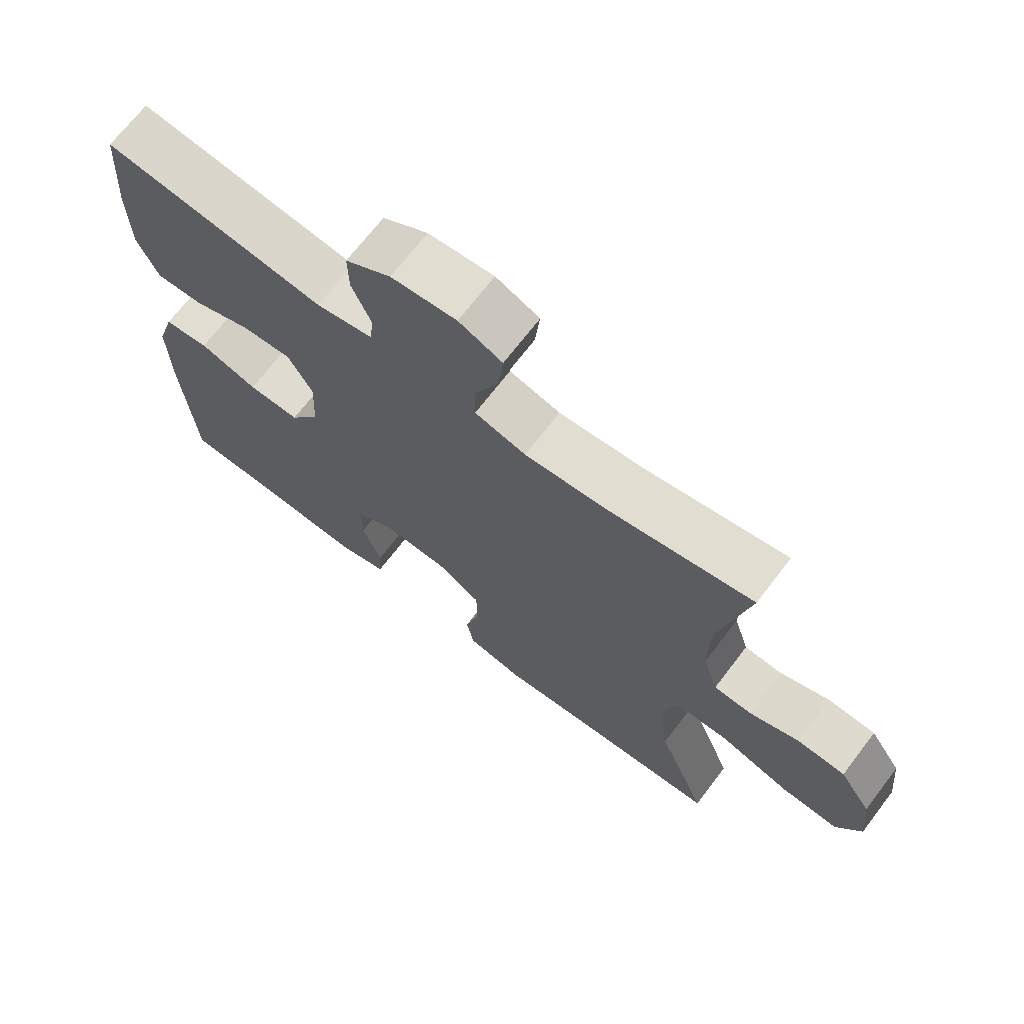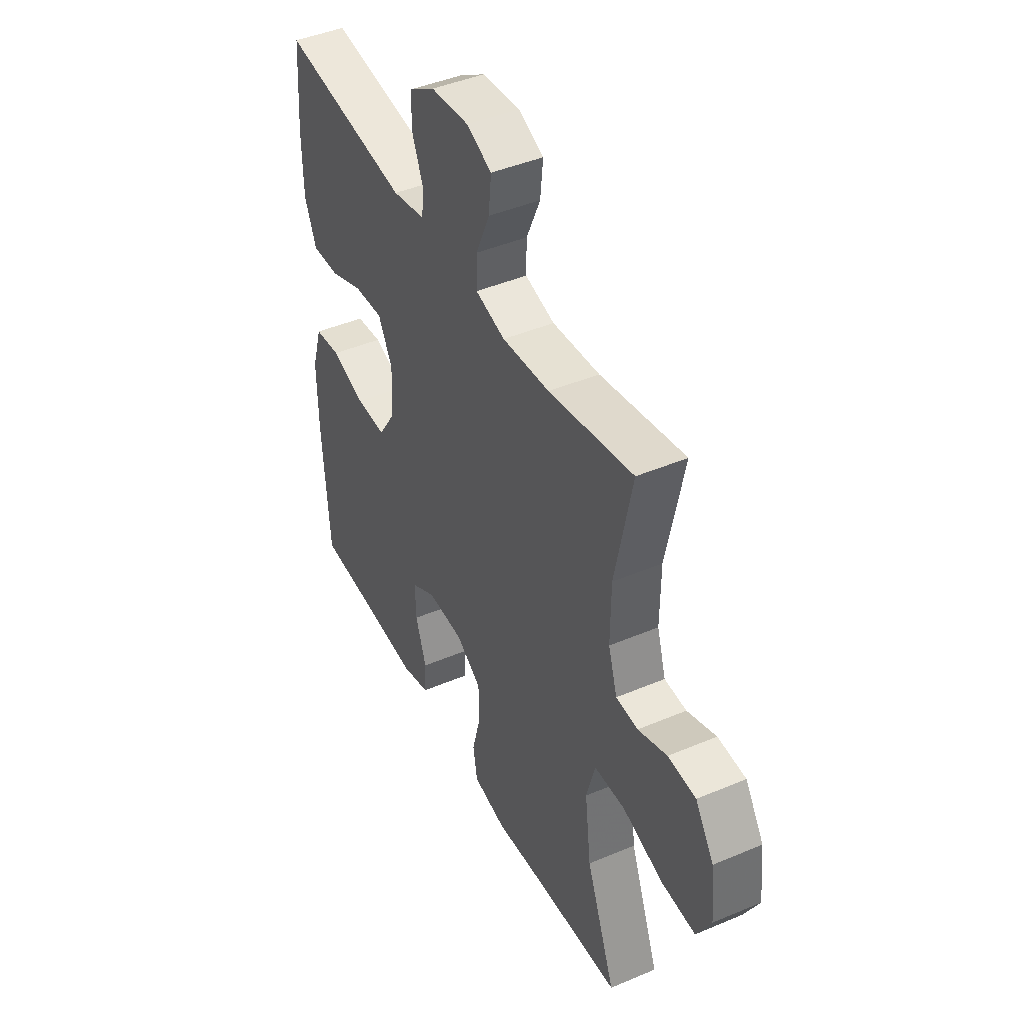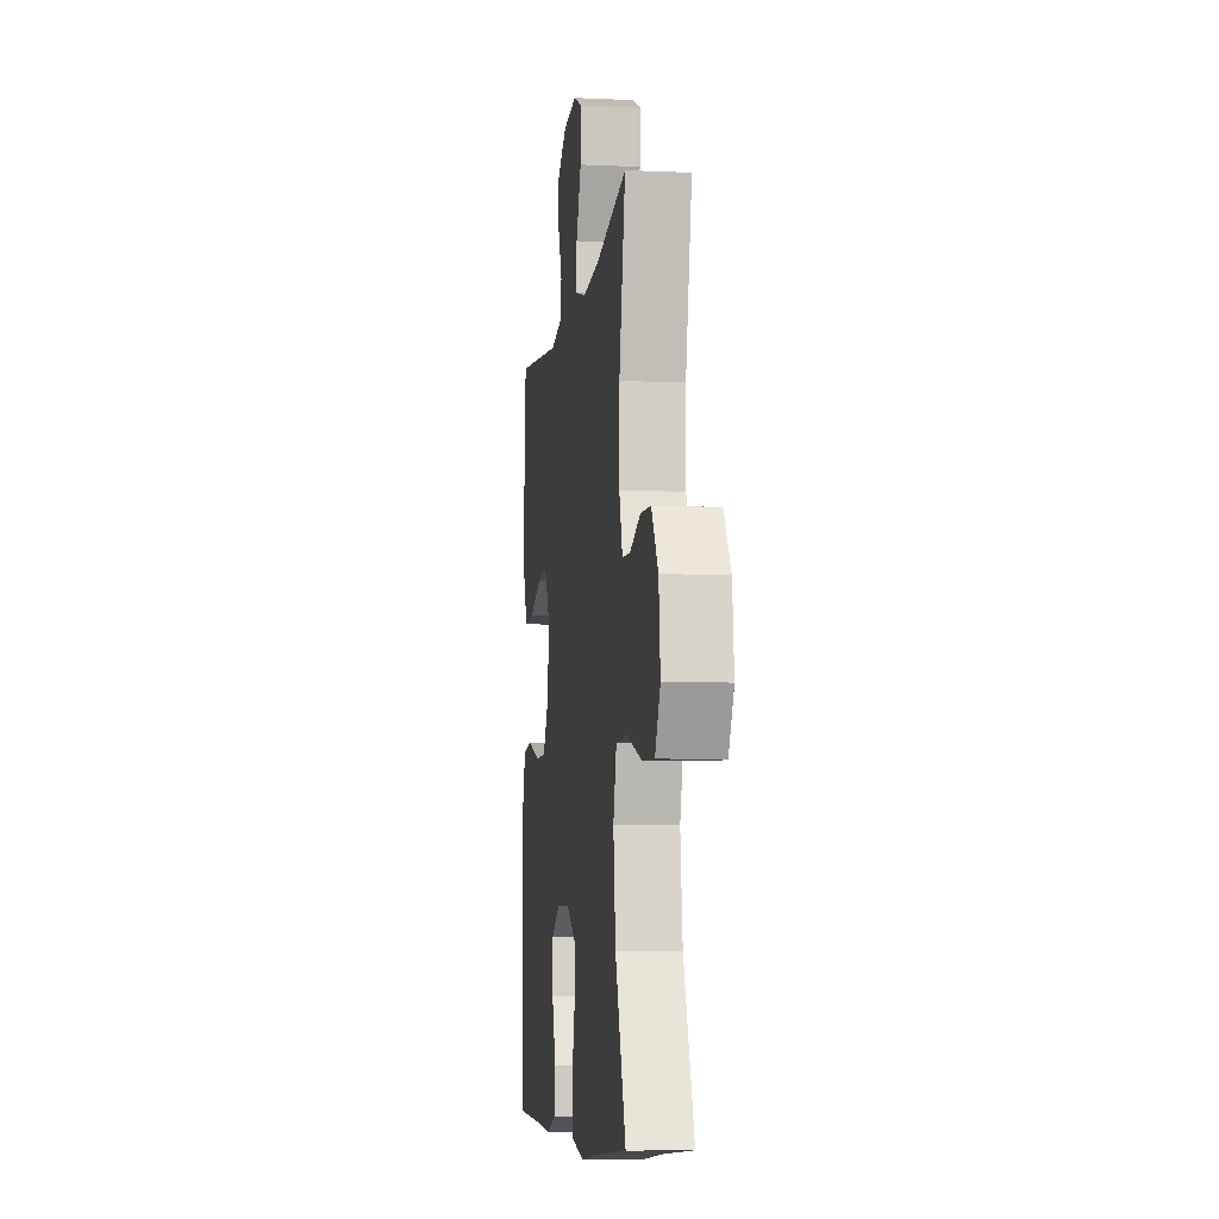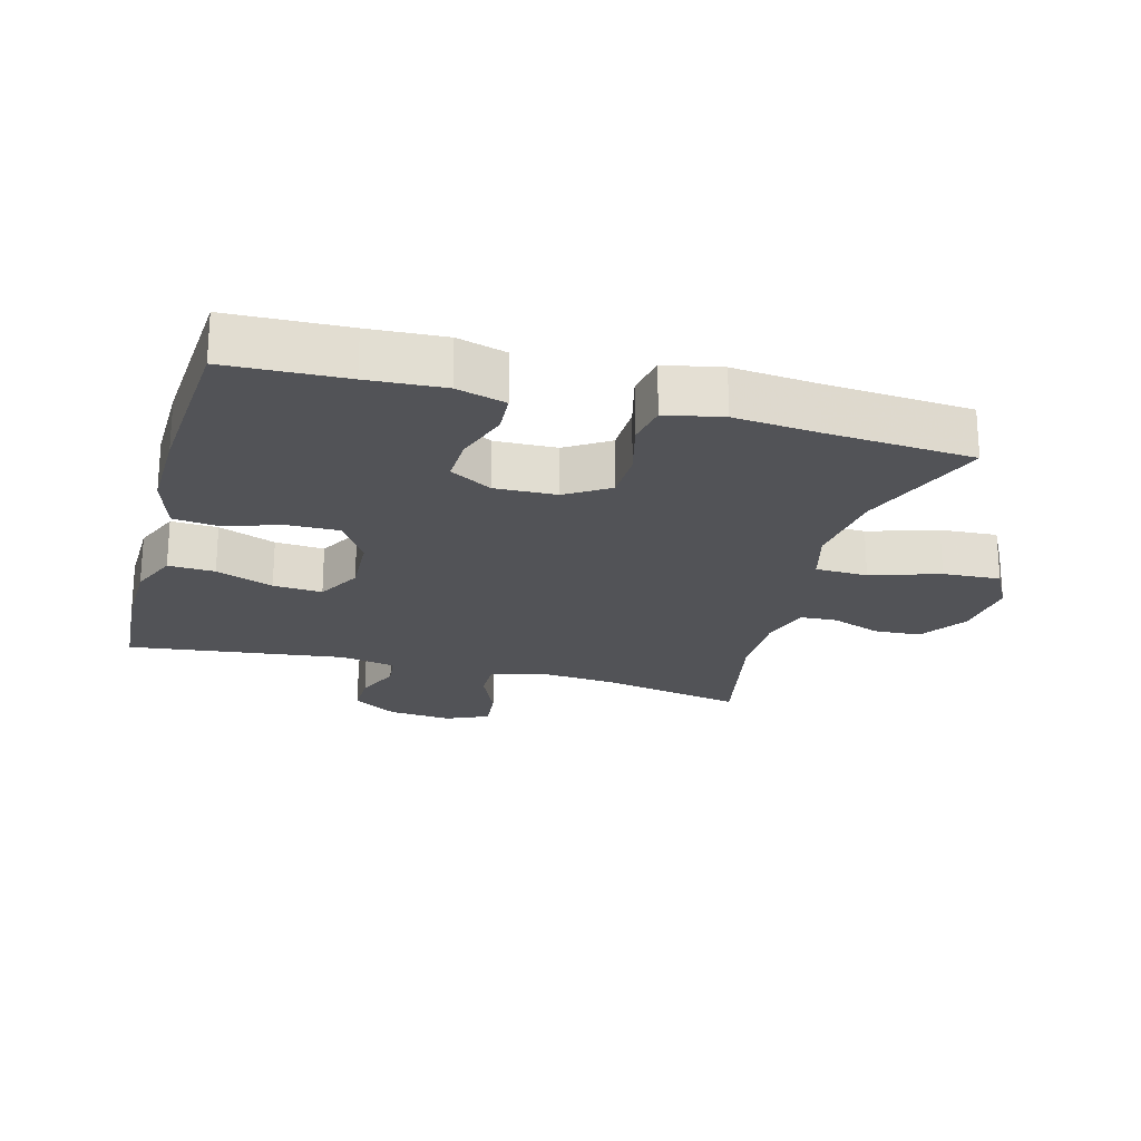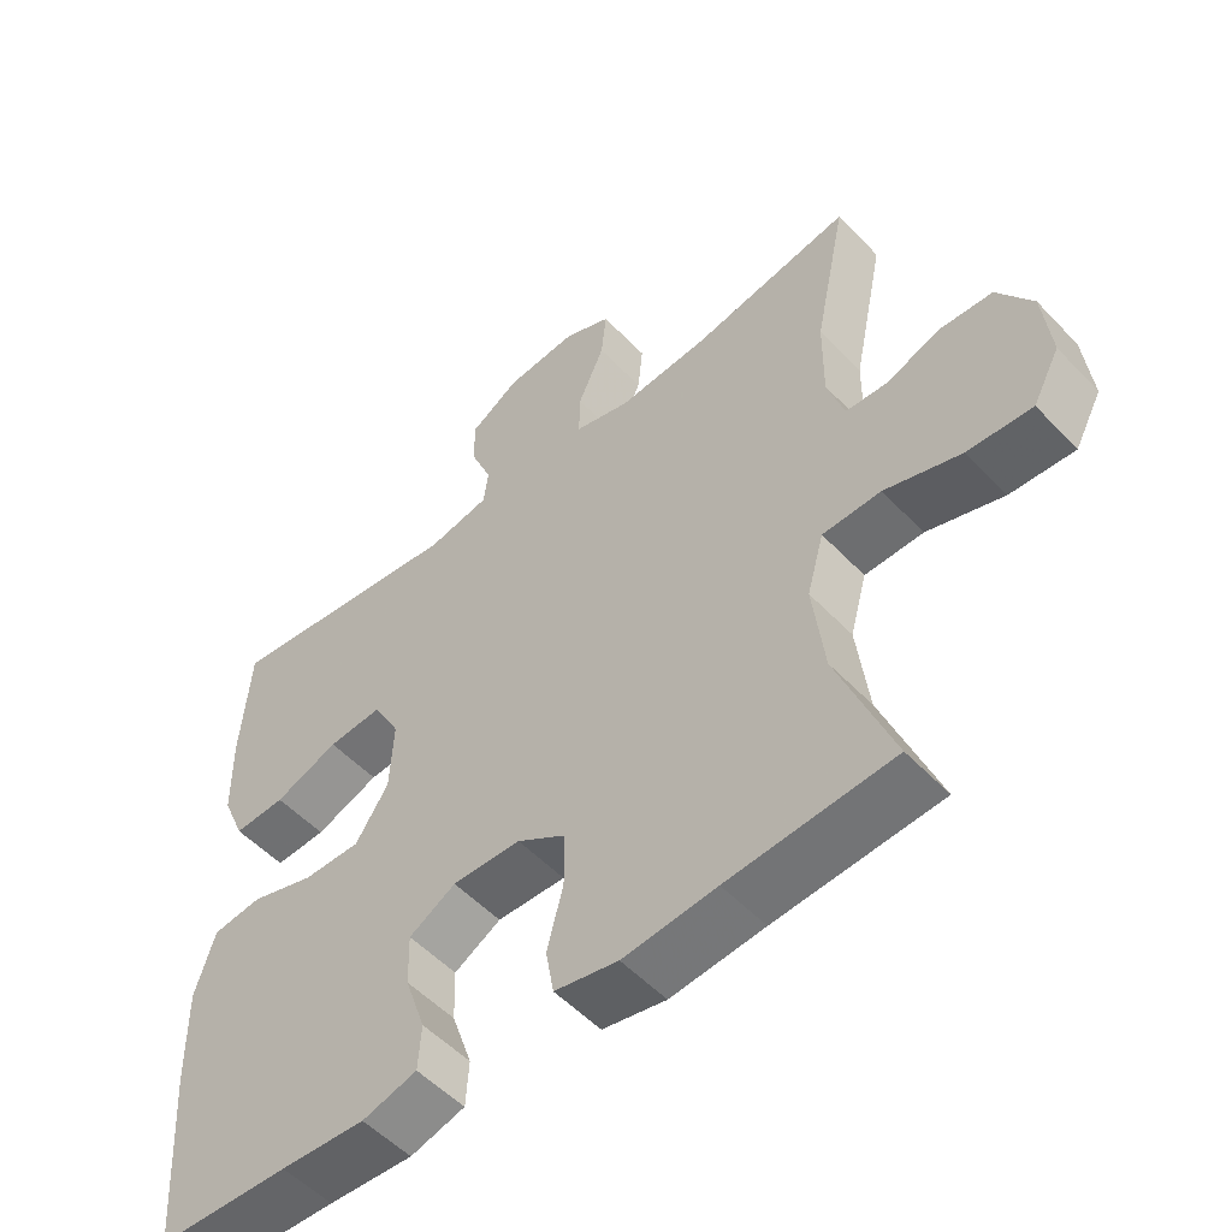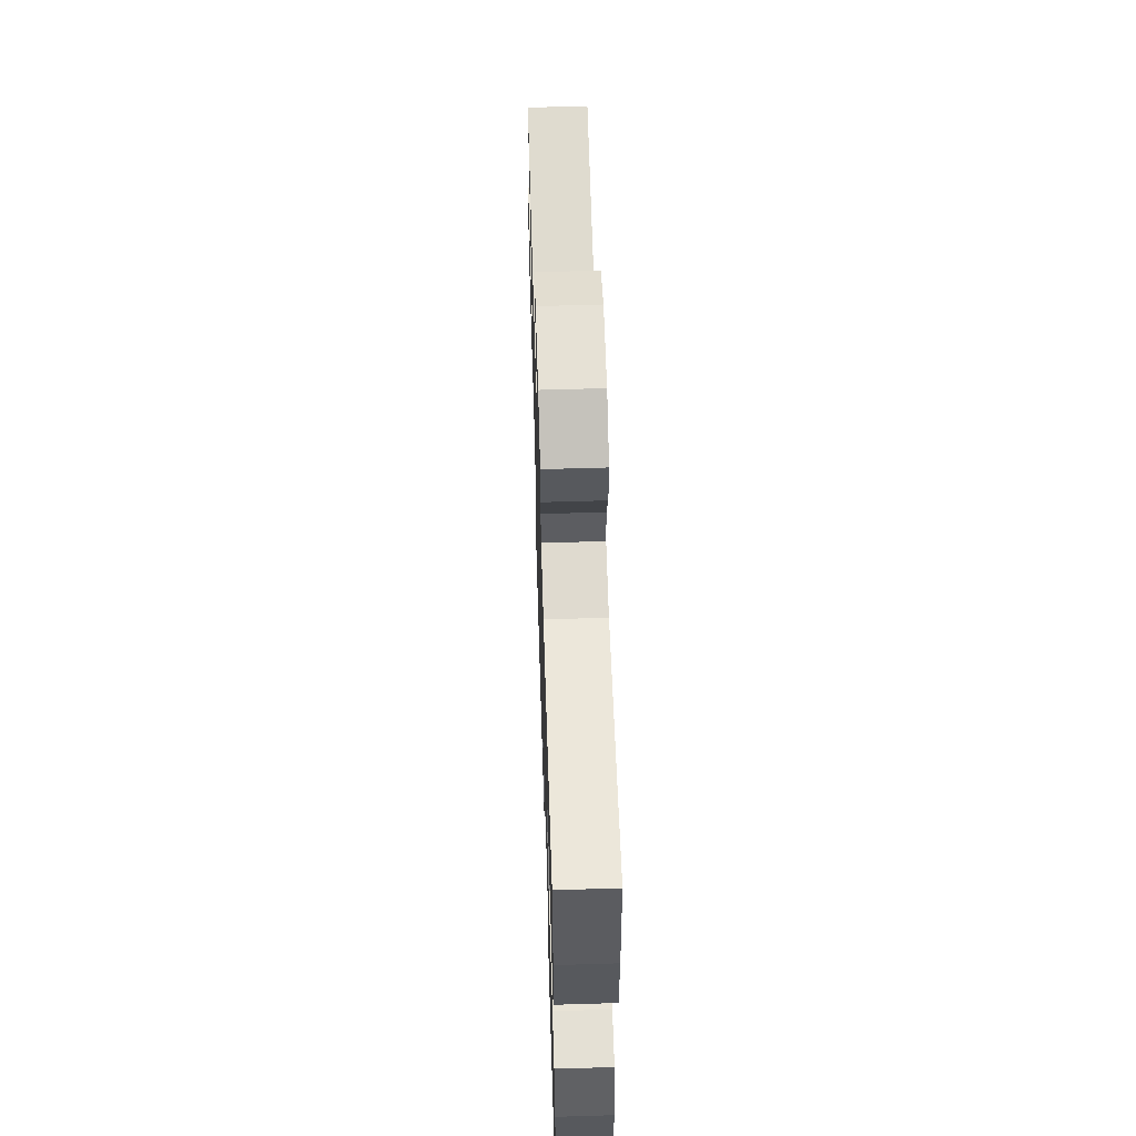
<metadata>
{"format":"obj","ext":"obj","renderer":"f3d","projection":"perspective","resolution":1024,"background":"white","views":[{"elev":69.8,"azim":-142.6,"up":"+Z"},{"elev":44.0,"azim":-116.4,"up":"+Z"},{"elev":-7.3,"azim":-97.5,"up":"+Z"},{"elev":-22.4,"azim":164.7,"up":"+Y"},{"elev":-53.2,"azim":-137.9,"up":"+Z"},{"elev":59.5,"azim":88.2,"up":"+Z"}]}
</metadata>
<code>
v 0.5 0.07 -0.5
v 0.319 0.07 -0.507
v 0.203 0.07 -0.514
v 0.128 0.07 -0.493
v 0.124 0.07 -0.431
v 0.152 0.07 -0.349
v 0.154 0.07 -0.278
v 0.09 0.07 -0.241
v -0.004 0.07 -0.244
v -0.07 0.07 -0.286
v -0.071 0.07 -0.362
v -0.049 0.07 -0.447
v -0.06 0.07 -0.51
v -0.147 0.07 -0.528
v -0.275 0.07 -0.516
v -0.5 0.07 -0.5
v -0.424 0.07 -0.302
v -0.408 0.07 -0.172
v -0.431 0.07 -0.089
v -0.511 0.07 -0.087
v -0.616 0.07 -0.121
v -0.704 0.07 -0.126
v -0.741 0.07 -0.057
v -0.73 0.07 0.046
v -0.682 0.07 0.119
v -0.61 0.07 0.123
v -0.535 0.07 0.095
v -0.478 0.07 0.098
v -0.455 0.07 0.172
v -0.456 0.07 0.287
v -0.5 0.07 0.5
v -0.281 0.07 0.458
v -0.158 0.07 0.448
v -0.081 0.07 0.469
v -0.082 0.07 0.531
v -0.118 0.07 0.613
v -0.125 0.07 0.682
v -0.06 0.07 0.711
v 0.038 0.07 0.702
v 0.106 0.07 0.659
v 0.105 0.07 0.594
v 0.076 0.07 0.524
v 0.082 0.07 0.474
v 0.167 0.07 0.457
v 0.5 0.07 0.5
v 0.512 0.07 0.335
v 0.51 0.07 0.219
v 0.479 0.07 0.146
v 0.408 0.07 0.149
v 0.32 0.07 0.183
v 0.245 0.07 0.188
v 0.208 0.07 0.12
v 0.213 0.07 0.022
v 0.258 0.07 -0.047
v 0.336 0.07 -0.046
v 0.424 0.07 -0.018
v 0.492 0.07 -0.026
v 0.519 0.07 -0.114
v 0.517 0.07 -0.247
v 0.5 0 -0.5
v 0.319 0 -0.507
v 0.203 0 -0.514
v 0.128 0 -0.493
v 0.124 0 -0.431
v 0.152 0 -0.349
v 0.154 0 -0.278
v 0.09 0 -0.241
v -0.004 0 -0.244
v -0.07 0 -0.286
v -0.071 0 -0.362
v -0.049 0 -0.447
v -0.06 0 -0.51
v -0.147 0 -0.528
v -0.275 0 -0.516
v -0.5 0 -0.5
v -0.424 0 -0.302
v -0.408 0 -0.172
v -0.431 0 -0.089
v -0.511 0 -0.087
v -0.616 0 -0.121
v -0.704 0 -0.126
v -0.741 0 -0.057
v -0.73 0 0.046
v -0.682 0 0.119
v -0.61 0 0.123
v -0.535 0 0.095
v -0.478 0 0.098
v -0.455 0 0.172
v -0.456 0 0.287
v -0.5 0 0.5
v -0.281 0 0.458
v -0.158 0 0.448
v -0.081 0 0.469
v -0.082 0 0.531
v -0.118 0 0.613
v -0.125 0 0.682
v -0.06 0 0.711
v 0.038 0 0.702
v 0.106 0 0.659
v 0.105 0 0.594
v 0.076 0 0.524
v 0.082 0 0.474
v 0.167 0 0.457
v 0.5 0 0.5
v 0.512 0 0.335
v 0.51 0 0.219
v 0.479 0 0.146
v 0.408 0 0.149
v 0.32 0 0.183
v 0.245 0 0.188
v 0.208 0 0.12
v 0.213 0 0.022
v 0.258 0 -0.047
v 0.336 0 -0.046
v 0.424 0 -0.018
v 0.492 0 -0.026
v 0.519 0 -0.114
v 0.517 0 -0.247
f 58 59 1 2
f 55 56 57 58
f 54 55 58 2
f 53 54 2 3
f 52 53 3
f 47 48 49 50
f 47 50 51
f 44 45 46 47
f 43 44 47 51
f 39 40 41 42
f 39 42 43
f 38 39 43
f 35 36 37 38
f 34 35 38 43
f 33 34 43 51
f 30 31 32
f 29 30 32 33
f 28 29 33 51
f 24 25 26 27
f 24 27 28
f 20 21 22 23
f 19 20 23 24
f 15 16 17
f 15 17 18
f 14 15 18 19
f 11 12 13 14
f 10 11 14 19
f 3 4 5 6
f 52 3 6 7
f 24 28 51 52
f 19 24 52
f 9 10 19 52
f 8 9 52
f 7 8 52
f 61 60 118 117
f 117 116 115 114
f 61 117 114 113
f 62 61 113 112
f 62 112 111
f 109 108 107 106
f 110 109 106
f 106 105 104 103
f 110 106 103 102
f 101 100 99 98
f 102 101 98
f 102 98 97
f 97 96 95 94
f 102 97 94 93
f 110 102 93 92
f 91 90 89
f 92 91 89 88
f 110 92 88 87
f 86 85 84 83
f 87 86 83
f 82 81 80 79
f 83 82 79 78
f 76 75 74
f 77 76 74
f 78 77 74 73
f 73 72 71 70
f 78 73 70 69
f 65 64 63 62
f 66 65 62 111
f 111 110 87 83
f 111 83 78
f 111 78 69 68
f 111 68 67
f 111 67 66
f 1 60 61 2
f 2 61 62 3
f 3 62 63 4
f 4 63 64 5
f 5 64 65 6
f 6 65 66 7
f 7 66 67 8
f 8 67 68 9
f 9 68 69 10
f 10 69 70 11
f 11 70 71 12
f 12 71 72 13
f 13 72 73 14
f 14 73 74 15
f 15 74 75 16
f 16 75 76 17
f 17 76 77 18
f 18 77 78 19
f 19 78 79 20
f 20 79 80 21
f 21 80 81 22
f 22 81 82 23
f 23 82 83 24
f 24 83 84 25
f 25 84 85 26
f 26 85 86 27
f 27 86 87 28
f 28 87 88 29
f 29 88 89 30
f 30 89 90 31
f 31 90 91 32
f 32 91 92 33
f 33 92 93 34
f 34 93 94 35
f 35 94 95 36
f 36 95 96 37
f 37 96 97 38
f 38 97 98 39
f 39 98 99 40
f 40 99 100 41
f 41 100 101 42
f 42 101 102 43
f 43 102 103 44
f 44 103 104 45
f 45 104 105 46
f 46 105 106 47
f 47 106 107 48
f 48 107 108 49
f 49 108 109 50
f 50 109 110 51
f 51 110 111 52
f 52 111 112 53
f 53 112 113 54
f 54 113 114 55
f 55 114 115 56
f 56 115 116 57
f 57 116 117 58
f 58 117 118 59
f 59 118 60 1

</code>
